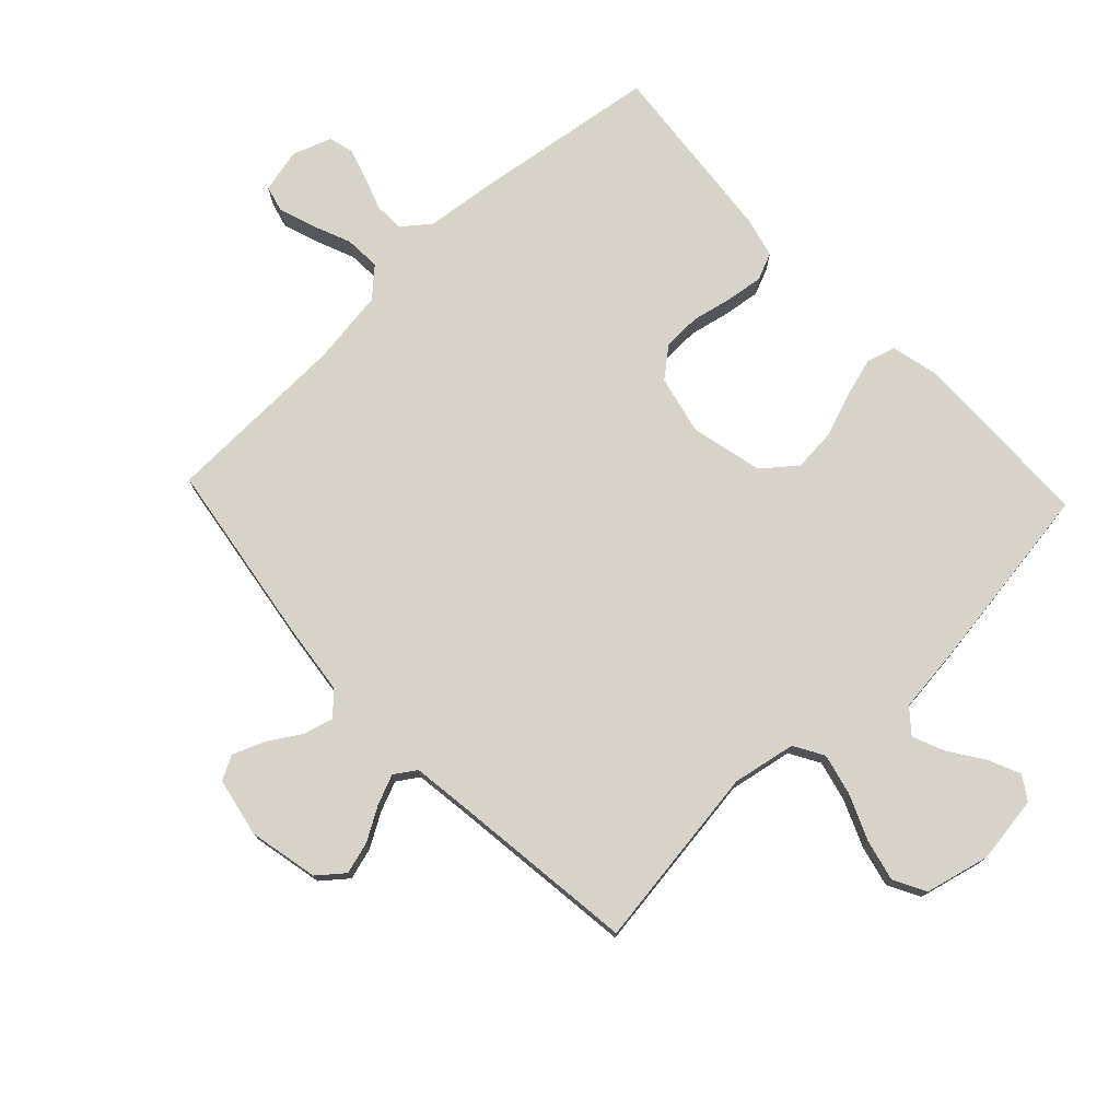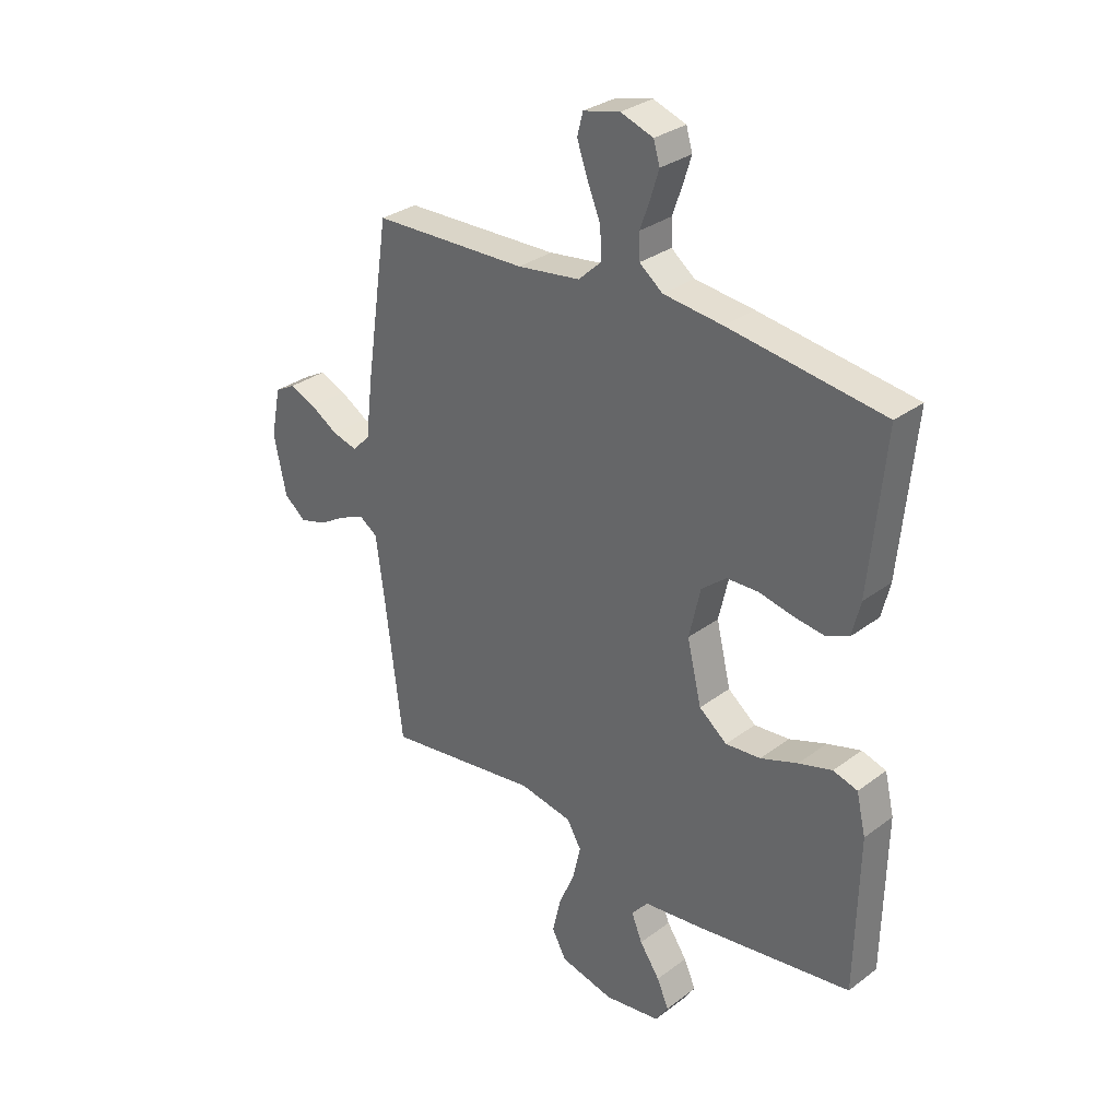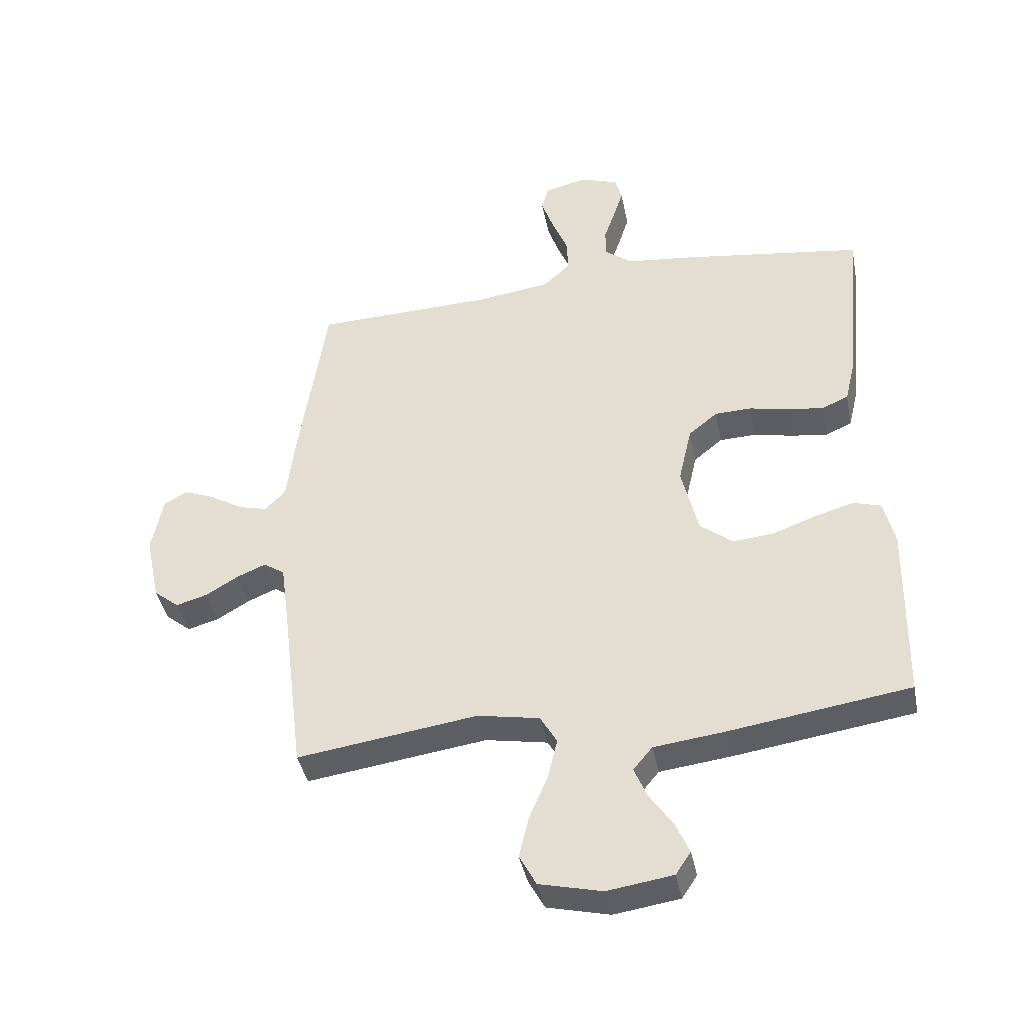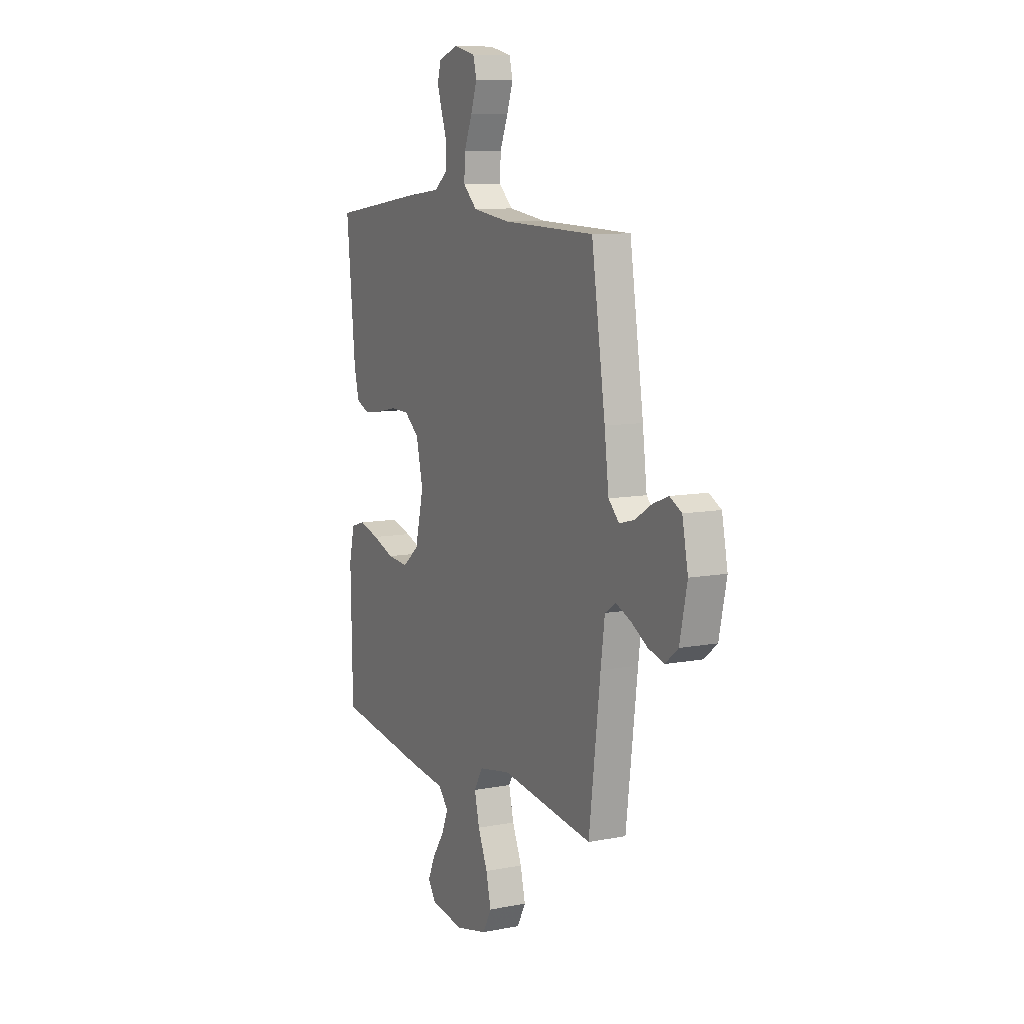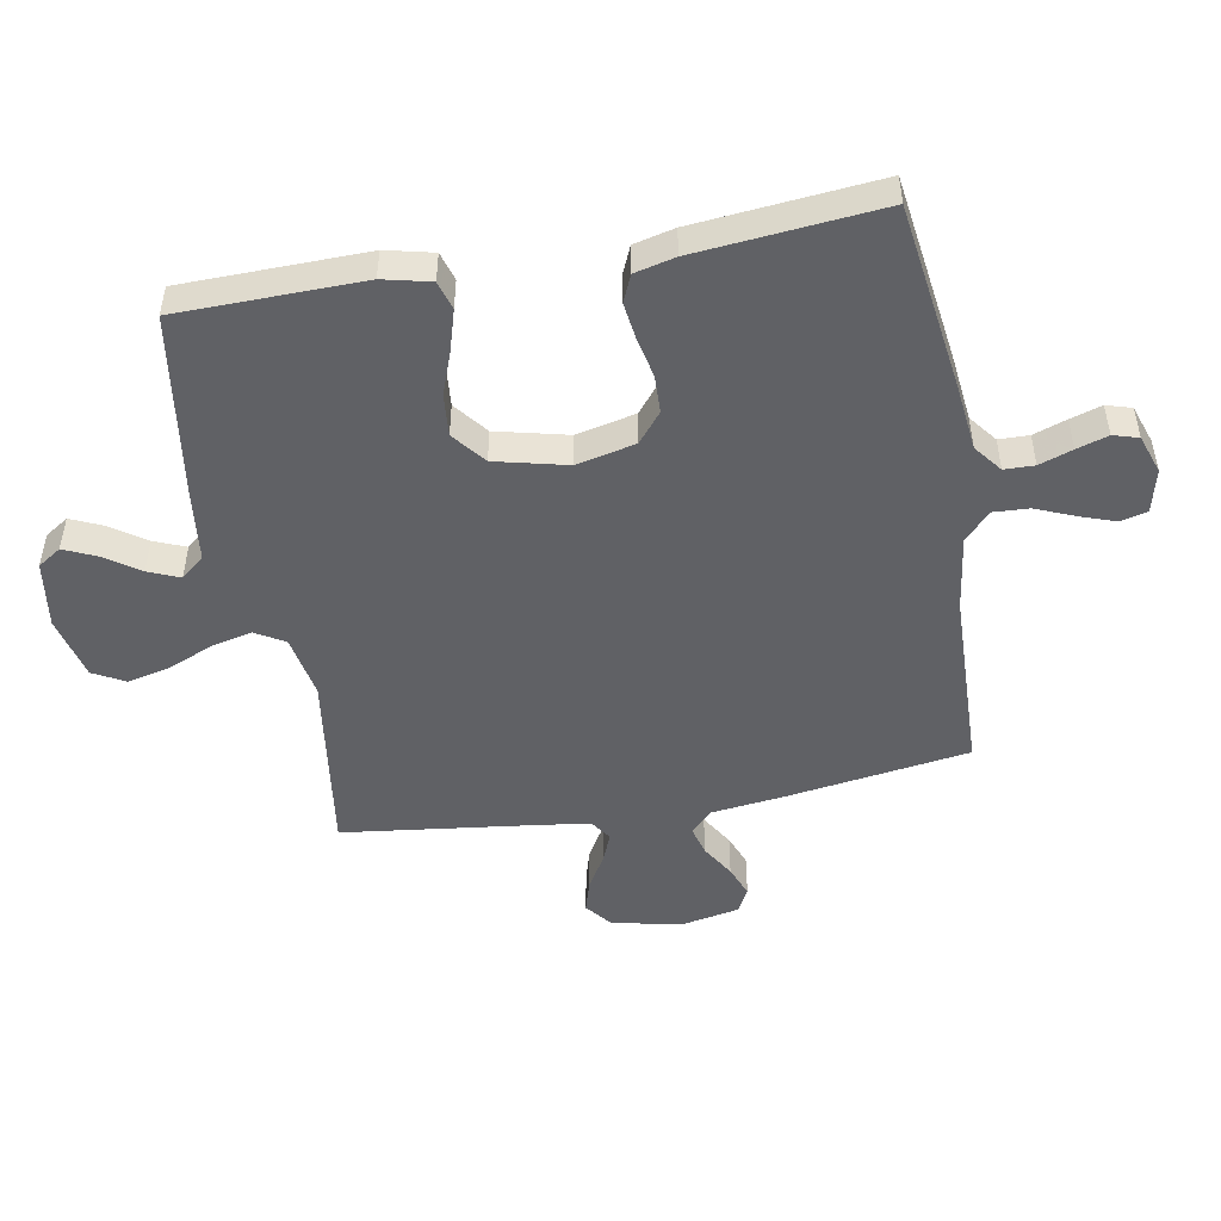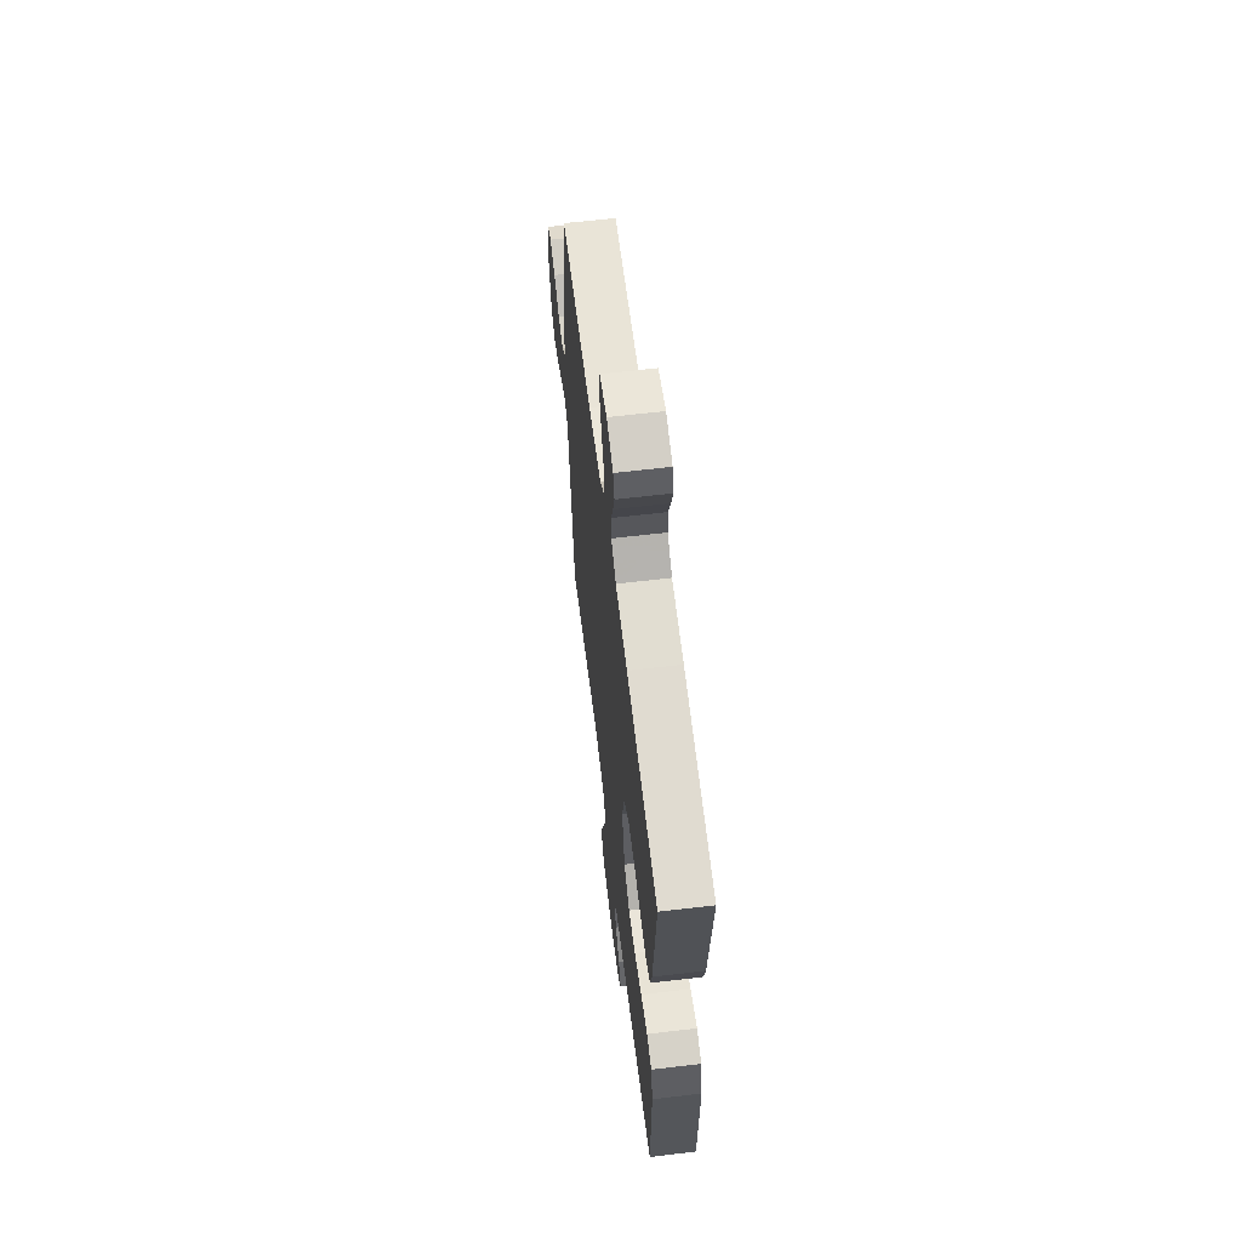
<metadata>
{"format":"obj","ext":"obj","renderer":"f3d","projection":"perspective","resolution":1024,"background":"white","views":[{"elev":75.8,"azim":136.7,"up":"+Y"},{"elev":31.0,"azim":-136.8,"up":"+Z"},{"elev":-40.6,"azim":-168.8,"up":"+Z"},{"elev":9.6,"azim":63.2,"up":"+Z"},{"elev":-49.2,"azim":-79.9,"up":"+Y"},{"elev":62.5,"azim":-96.9,"up":"+Z"}]}
</metadata>
<code>
v 0.5 0.07 -0.5
v 0.2 0.07 -0.458
v 0.097 0.07 -0.477
v 0.069 0.07 -0.525
v 0.085 0.07 -0.592
v 0.116 0.07 -0.665
v 0.132 0.07 -0.733
v 0.104 0.07 -0.785
v 0 0.07 -0.81
v -0.109 0.07 -0.794
v -0.134 0.07 -0.756
v -0.111 0.07 -0.704
v -0.072 0.07 -0.647
v -0.051 0.07 -0.596
v -0.083 0.07 -0.558
v -0.2 0.07 -0.544
v -0.5 0.07 -0.5
v -0.506 0.07 -0.2
v -0.488 0.07 -0.123
v -0.441 0.07 -0.109
v -0.376 0.07 -0.128
v -0.304 0.07 -0.154
v -0.236 0.07 -0.16
v -0.182 0.07 -0.117
v -0.154 0.07 0
v -0.176 0.07 0.096
v -0.224 0.07 0.135
v -0.285 0.07 0.137
v -0.351 0.07 0.123
v -0.411 0.07 0.115
v -0.455 0.07 0.134
v -0.471 0.07 0.2
v -0.5 0.07 0.5
v -0.2 0.07 0.542
v -0.086 0.07 0.555
v -0.041 0.07 0.59
v -0.04 0.07 0.639
v -0.059 0.07 0.693
v -0.075 0.07 0.744
v -0.063 0.07 0.785
v 0 0.07 0.807
v 0.071 0.07 0.79
v 0.082 0.07 0.747
v 0.062 0.07 0.689
v 0.036 0.07 0.626
v 0.033 0.07 0.568
v 0.078 0.07 0.526
v 0.2 0.07 0.509
v 0.5 0.07 0.5
v 0.545 0.07 0.2
v 0.559 0.07 0.085
v 0.594 0.07 0.05
v 0.642 0.07 0.063
v 0.696 0.07 0.096
v 0.747 0.07 0.116
v 0.786 0.07 0.095
v 0.805 0.07 0
v 0.781 0.07 -0.113
v 0.739 0.07 -0.147
v 0.687 0.07 -0.132
v 0.633 0.07 -0.1
v 0.585 0.07 -0.08
v 0.55 0.07 -0.103
v 0.537 0.07 -0.2
v 0.5 0 -0.5
v 0.2 0 -0.458
v 0.097 0 -0.477
v 0.069 0 -0.525
v 0.085 0 -0.592
v 0.116 0 -0.665
v 0.132 0 -0.733
v 0.104 0 -0.785
v 0 0 -0.81
v -0.109 0 -0.794
v -0.134 0 -0.756
v -0.111 0 -0.704
v -0.072 0 -0.647
v -0.051 0 -0.596
v -0.083 0 -0.558
v -0.2 0 -0.544
v -0.5 0 -0.5
v -0.506 0 -0.2
v -0.488 0 -0.123
v -0.441 0 -0.109
v -0.376 0 -0.128
v -0.304 0 -0.154
v -0.236 0 -0.16
v -0.182 0 -0.117
v -0.154 0 0
v -0.176 0 0.096
v -0.224 0 0.135
v -0.285 0 0.137
v -0.351 0 0.123
v -0.411 0 0.115
v -0.455 0 0.134
v -0.471 0 0.2
v -0.5 0 0.5
v -0.2 0 0.542
v -0.086 0 0.555
v -0.041 0 0.59
v -0.04 0 0.639
v -0.059 0 0.693
v -0.075 0 0.744
v -0.063 0 0.785
v 0 0 0.807
v 0.071 0 0.79
v 0.082 0 0.747
v 0.062 0 0.689
v 0.036 0 0.626
v 0.033 0 0.568
v 0.078 0 0.526
v 0.2 0 0.509
v 0.5 0 0.5
v 0.545 0 0.2
v 0.559 0 0.085
v 0.594 0 0.05
v 0.642 0 0.063
v 0.696 0 0.096
v 0.747 0 0.116
v 0.786 0 0.095
v 0.805 0 0
v 0.781 0 -0.113
v 0.739 0 -0.147
v 0.687 0 -0.132
v 0.633 0 -0.1
v 0.585 0 -0.08
v 0.55 0 -0.103
v 0.537 0 -0.2
f 58 59 60 61
f 58 61 62
f 57 58 62
f 56 57 62
f 53 54 55 56
f 52 53 56 62
f 51 52 62 63
f 48 49 50 51
f 47 48 51 63
f 42 43 44 45
f 40 41 42 45
f 40 45 46
f 37 38 39 40
f 37 40 46
f 36 37 46
f 35 36 46 47
f 28 29 30 31
f 28 31 32 33
f 19 20 21 22
f 17 18 19 22
f 15 16 17 22
f 14 15 22 23
f 10 11 12 13
f 10 13 14
f 9 10 14
f 8 9 14
f 5 6 7 8
f 4 5 8 14
f 3 4 14 23
f 64 1 2
f 27 28 33 34
f 26 27 34 35
f 25 26 35 47
f 2 3 23 24
f 25 47 63 64
f 2 24 25 64
f 125 124 123 122
f 126 125 122
f 126 122 121
f 126 121 120
f 120 119 118 117
f 126 120 117 116
f 127 126 116 115
f 115 114 113 112
f 127 115 112 111
f 109 108 107 106
f 109 106 105 104
f 110 109 104
f 104 103 102 101
f 110 104 101
f 110 101 100
f 111 110 100 99
f 95 94 93 92
f 97 96 95 92
f 86 85 84 83
f 86 83 82 81
f 86 81 80 79
f 87 86 79 78
f 77 76 75 74
f 78 77 74
f 78 74 73
f 78 73 72
f 72 71 70 69
f 78 72 69 68
f 87 78 68 67
f 66 65 128
f 98 97 92 91
f 99 98 91 90
f 111 99 90 89
f 88 87 67 66
f 128 127 111 89
f 128 89 88 66
f 1 65 66 2
f 2 66 67 3
f 3 67 68 4
f 4 68 69 5
f 5 69 70 6
f 6 70 71 7
f 7 71 72 8
f 8 72 73 9
f 9 73 74 10
f 10 74 75 11
f 11 75 76 12
f 12 76 77 13
f 13 77 78 14
f 14 78 79 15
f 15 79 80 16
f 16 80 81 17
f 17 81 82 18
f 18 82 83 19
f 19 83 84 20
f 20 84 85 21
f 21 85 86 22
f 22 86 87 23
f 23 87 88 24
f 24 88 89 25
f 25 89 90 26
f 26 90 91 27
f 27 91 92 28
f 28 92 93 29
f 29 93 94 30
f 30 94 95 31
f 31 95 96 32
f 32 96 97 33
f 33 97 98 34
f 34 98 99 35
f 35 99 100 36
f 36 100 101 37
f 37 101 102 38
f 38 102 103 39
f 39 103 104 40
f 40 104 105 41
f 41 105 106 42
f 42 106 107 43
f 43 107 108 44
f 44 108 109 45
f 45 109 110 46
f 46 110 111 47
f 47 111 112 48
f 48 112 113 49
f 49 113 114 50
f 50 114 115 51
f 51 115 116 52
f 52 116 117 53
f 53 117 118 54
f 54 118 119 55
f 55 119 120 56
f 56 120 121 57
f 57 121 122 58
f 58 122 123 59
f 59 123 124 60
f 60 124 125 61
f 61 125 126 62
f 62 126 127 63
f 63 127 128 64
f 64 128 65 1

</code>
